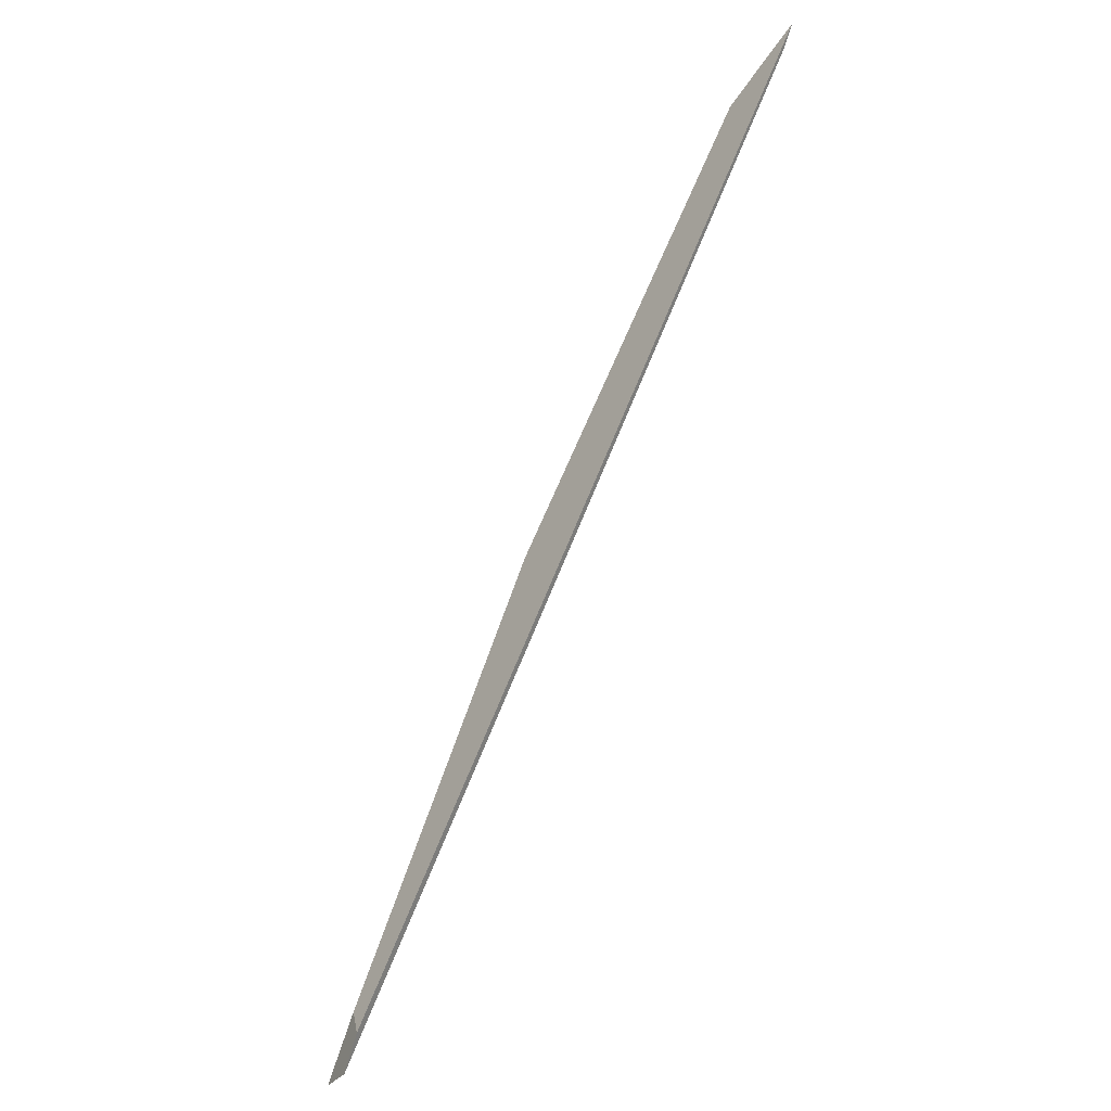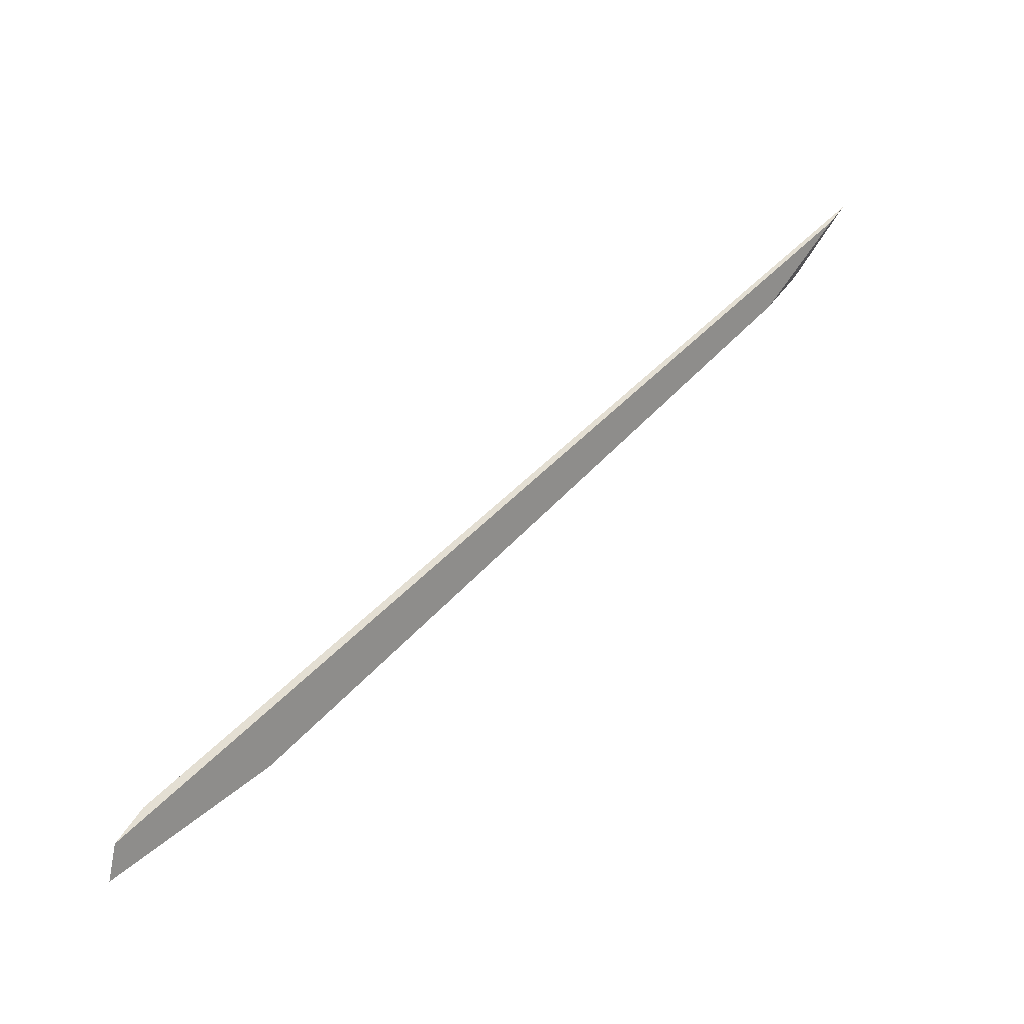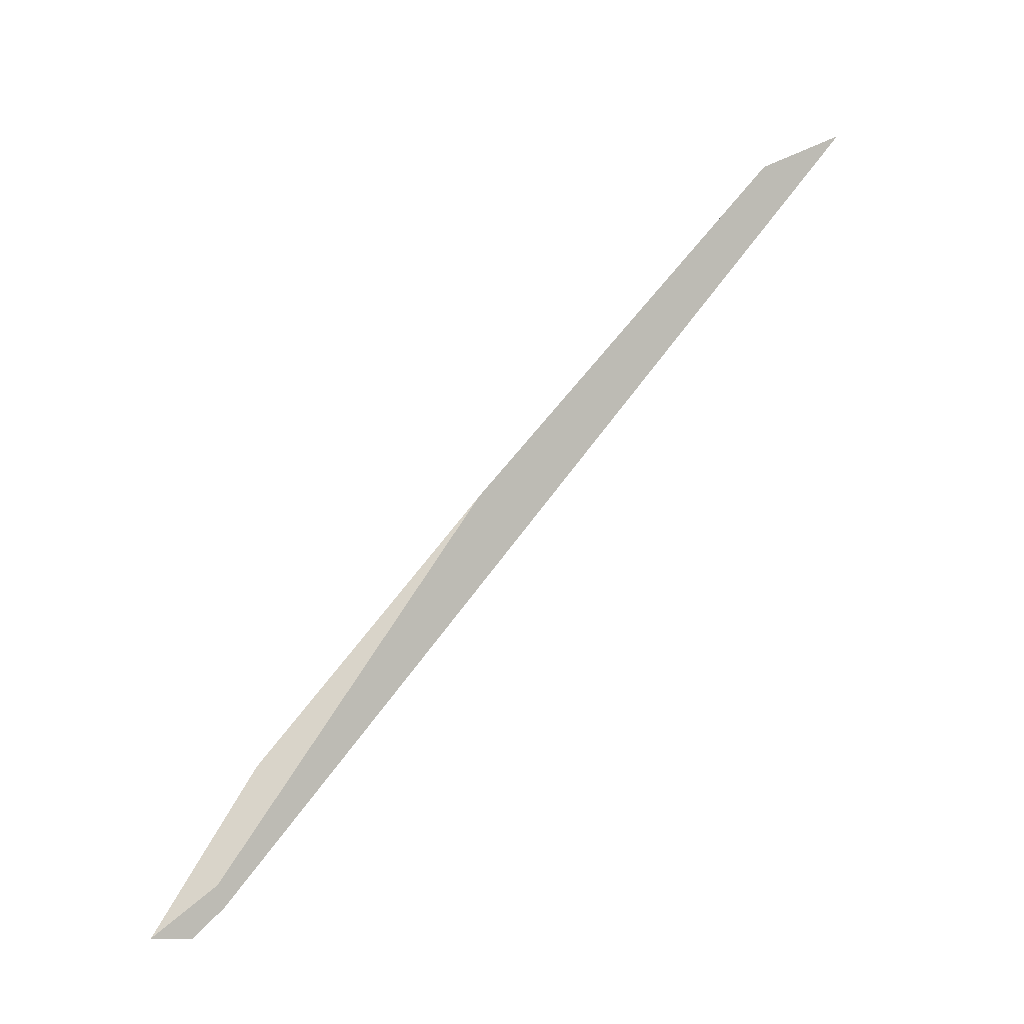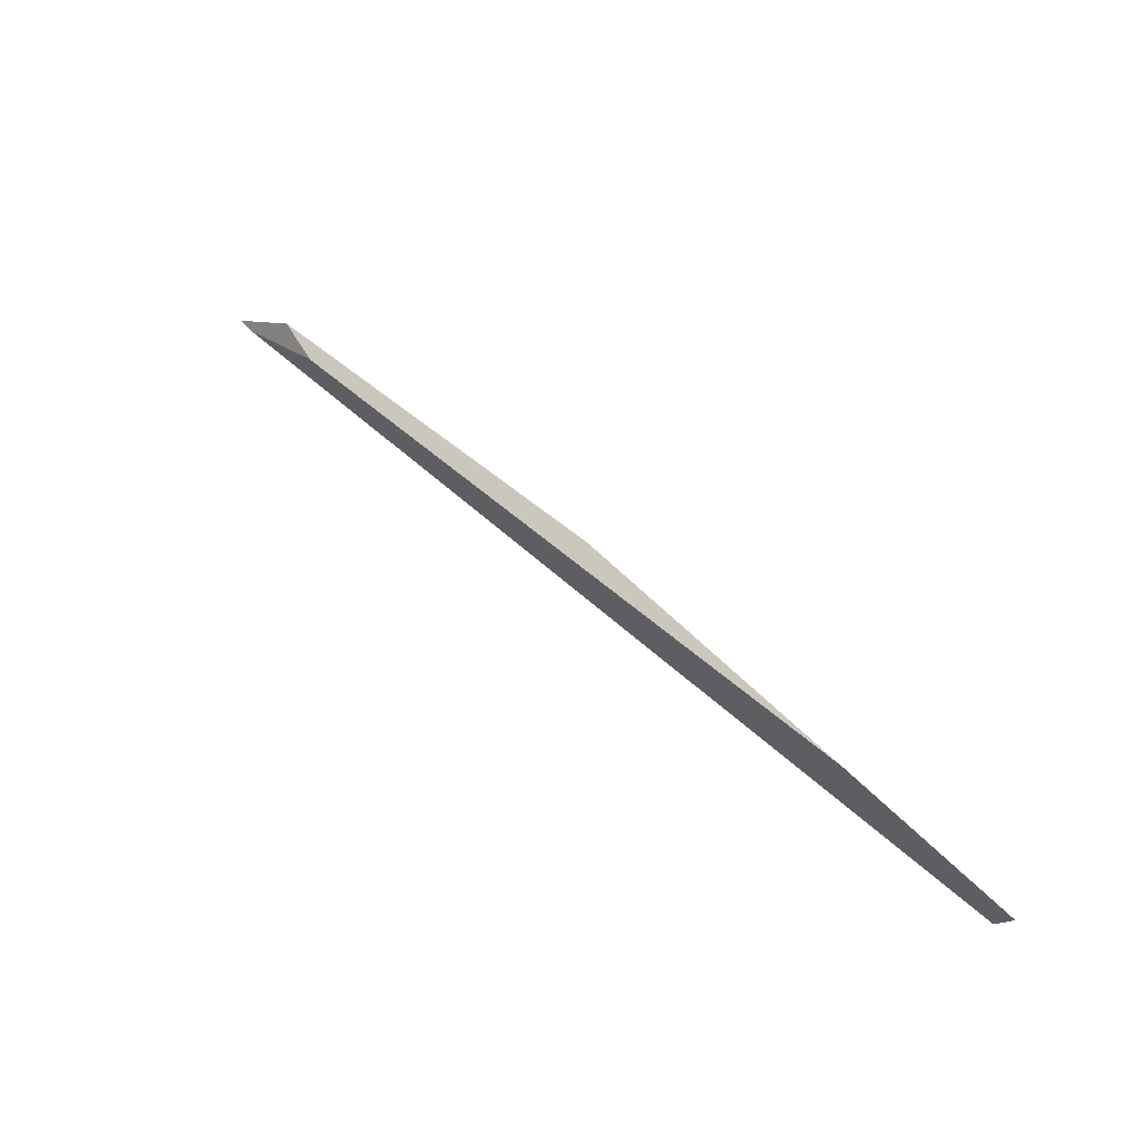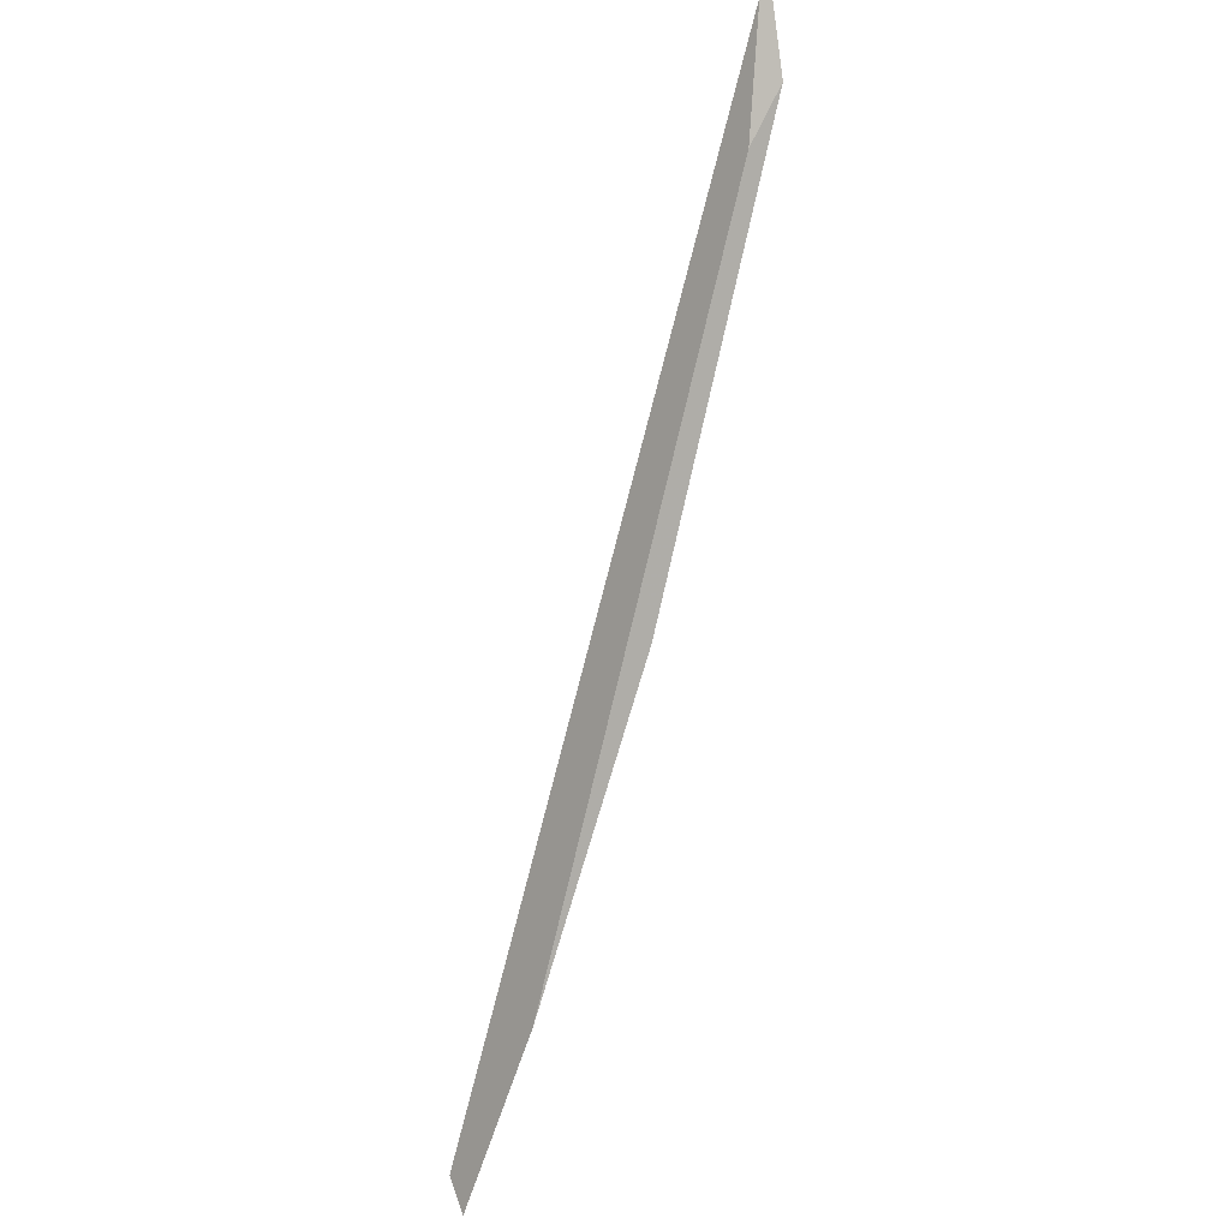
<metadata>
{"format":"obj","ext":"obj","renderer":"f3d","projection":"perspective","resolution":1024,"background":"white","views":[{"elev":40.5,"azim":40.9,"up":"+Z"},{"elev":-17.0,"azim":81.0,"up":"+Z"},{"elev":-41.9,"azim":-68.7,"up":"+Y"},{"elev":-73.4,"azim":-109.1,"up":"+Z"},{"elev":52.4,"azim":-166.9,"up":"+Y"}]}
</metadata>
<code>
o WoodenBrokenPlanks_603
v -10.88 13.35 -308.4
v -15.05 30.97 -292.8
v -12.68 18.69 -305.8
v -10.76 11.13 -311.9
v -15.71 46.52 -277.8
v -14.97 50.25 -272.5
v -9.661 11.32 -310.3
v -9.898 12.58 -308.5
v -15.11 51.04 -271.5
v -16.63 48.38 -275.4
f 1 2 3 4
f 5 6 7 4
f 5 4 3
f 8 7 6 9
f 10 9 6 5
f 2 1 9 10
f 9 1 8
f 1 4 7 8
f 2 10 5 3

</code>
